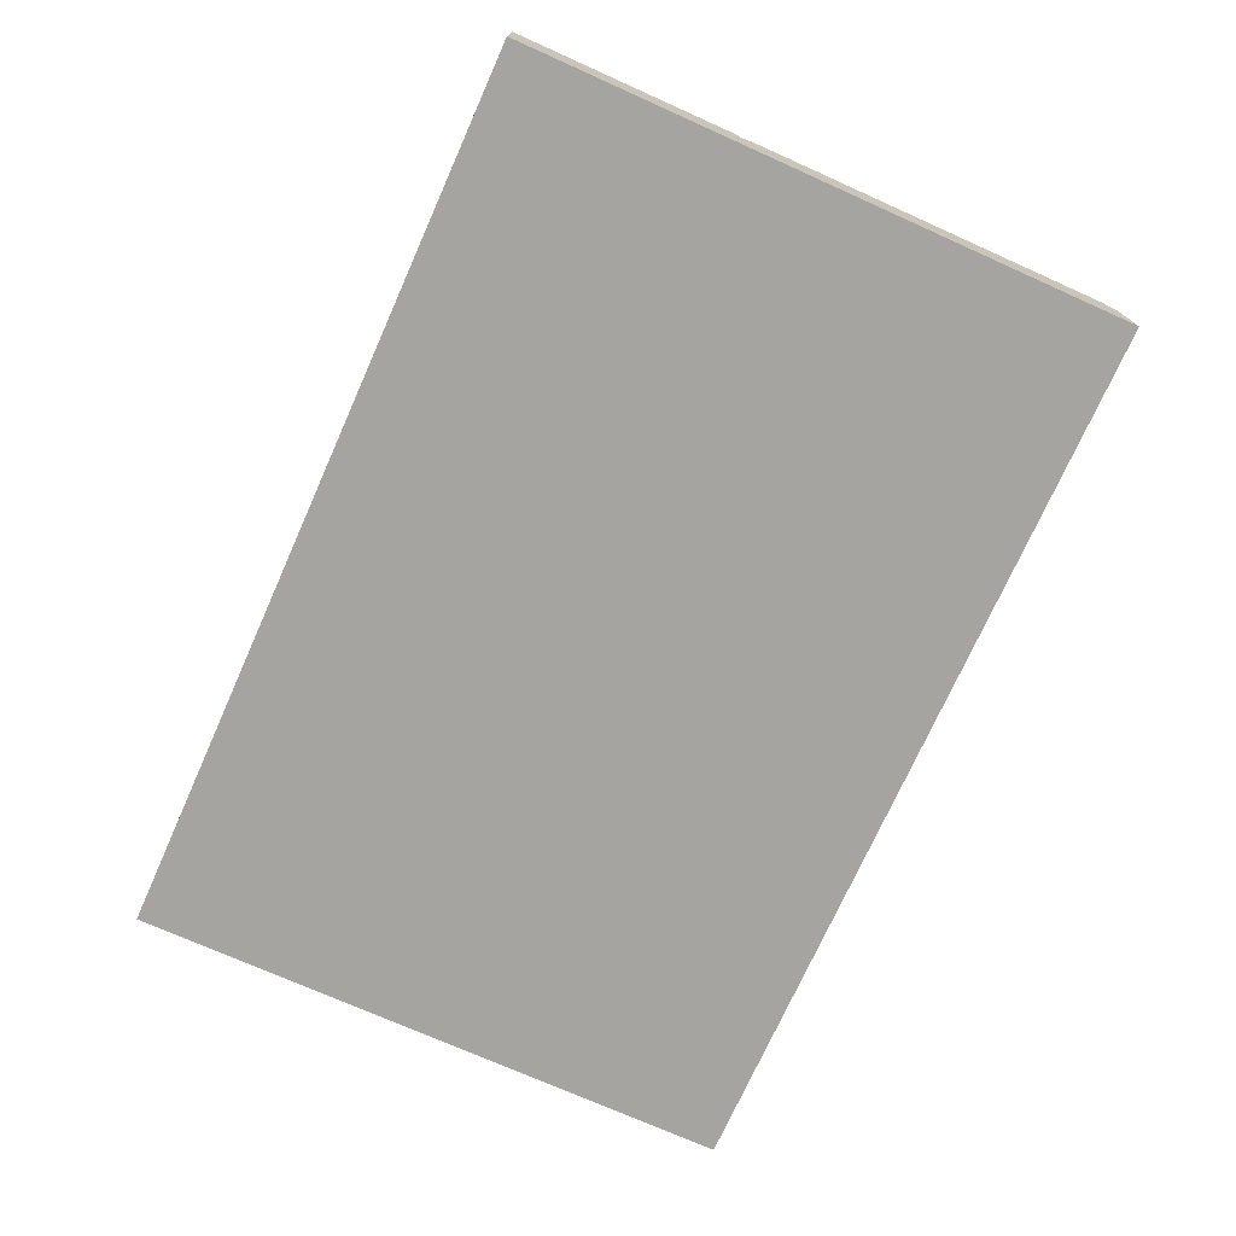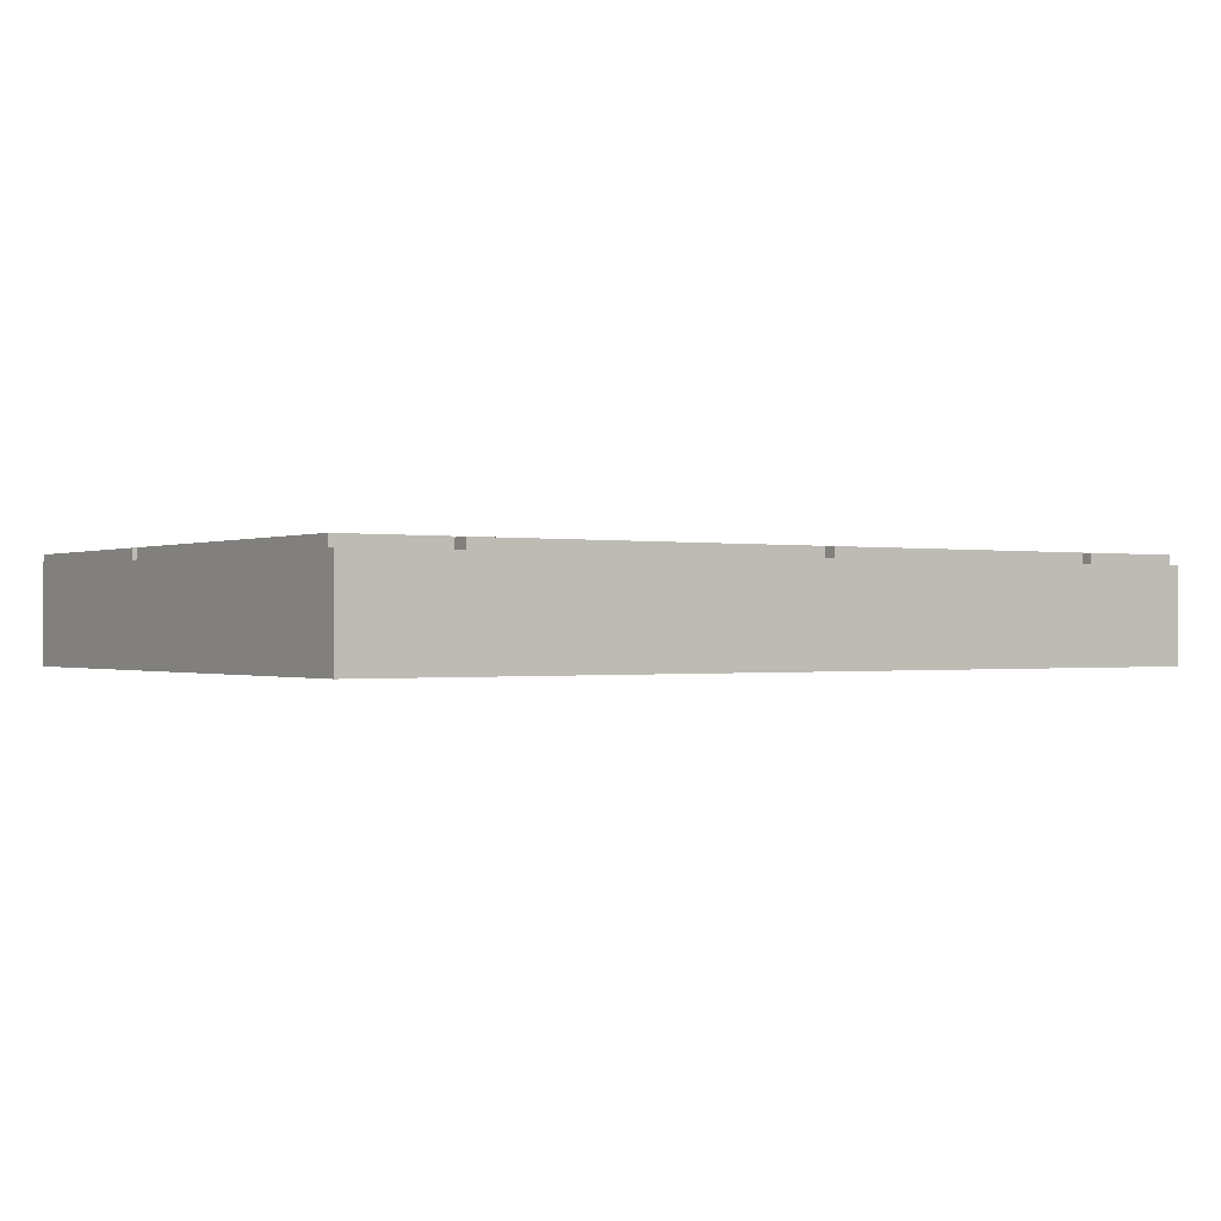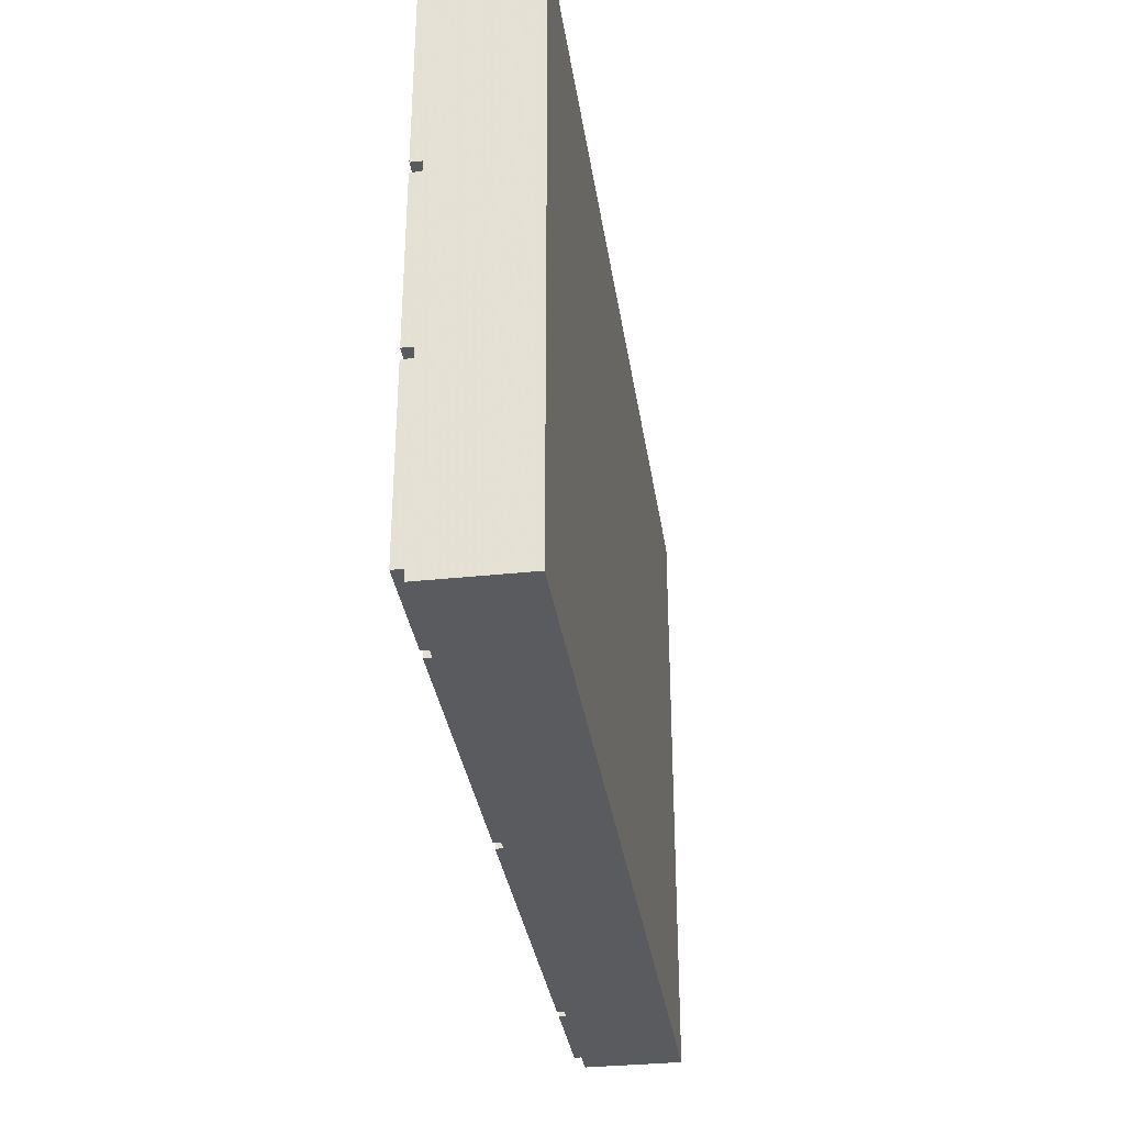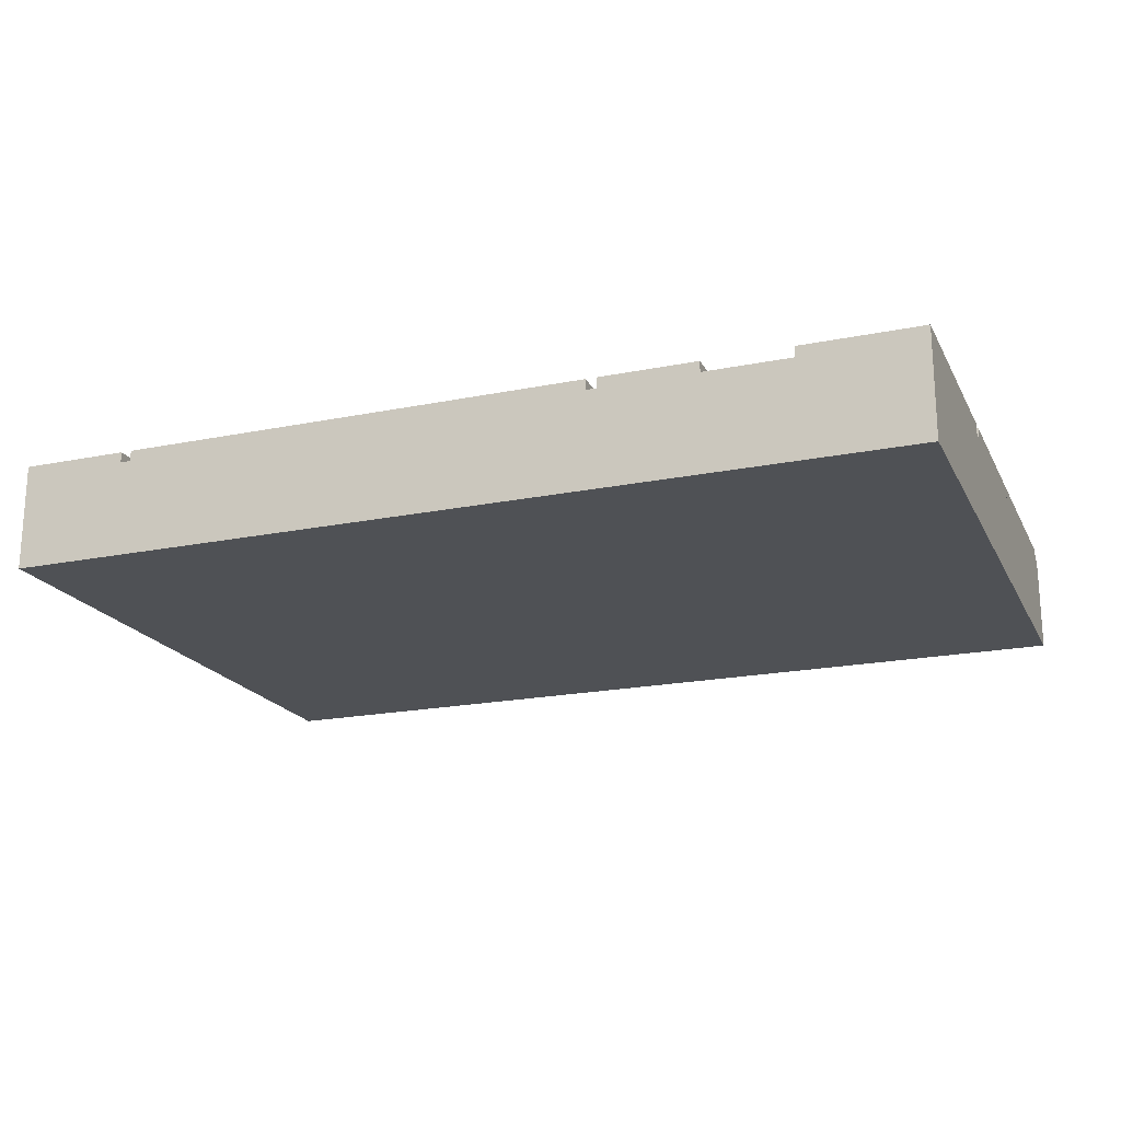
<metadata>
{"format":"obj","ext":"obj","renderer":"f3d","projection":"perspective","resolution":1024,"background":"white","views":[{"elev":-73.3,"azim":65.9,"up":"+Y"},{"elev":-0.4,"azim":145.9,"up":"+Y"},{"elev":-33.4,"azim":-81.7,"up":"+Z"},{"elev":-19.6,"azim":20.7,"up":"+Y"}]}
</metadata>
<code>
g 36_Roof_0_
v 4.2 0 -2.85
v -4.2 0 -2.85
v 4.2 0 2.85
v -4.2 0 2.85
v 4.2 0 -2.85
v -4.2 0 -2.85
v 4.2 0.9 -2.85
v -4.2 0.9 -2.85
v 4.2 0 -2.85
v 4.2 0 2.85
v 4.2 0.9 -2.85
v 4.2 0.9 2.85
v 4.2 0.9 -2.85
v -4.2 0.9 -2.85
v 4.2 0.9 -2.75
v -4.2 0.9 -2.75
v 4.2 1 -2.75
v 3.2 1 -2.75
v 4.2 1 0.65
v 3.2 1 0.65
v 4.2 0.9 -2.75
v 3.2 0.9 -2.75
v 4.2 1 -2.75
v 3.2 1 -2.75
v 4.2 0.9 -2.75
v 4.2 0.9 0.65
v 4.2 1 -2.75
v 4.2 1 0.65
v 4.2 0.9 0.65
v 3.2 0.9 0.65
v 4.2 1 0.65
v 3.2 1 0.65
v 4.2 0.9 0.65
v -4.2 0.9 0.65
v 4.2 0.9 0.75
v -4.2 0.9 0.75
v 4.2 1 0.75
v 3.2 1 0.75
v 4.2 1 2.85
v 3.2 1 2.85
v 4.2 0.9 0.75
v 3.2 0.9 0.75
v 4.2 1 0.75
v 3.2 1 0.75
v 4.2 0.9 0.75
v 4.2 0.9 2.85
v 4.2 1 0.75
v 4.2 1 2.85
v 4.2 0 2.85
v 3.1 0 2.85
v 4.2 1 2.85
v 3.1 1 2.85
v 3.2 0.9 -2.75
v 3.2 0.9 0.65
v 3.2 1 -2.75
v 3.2 1 0.65
v 3.2 0.9 0.75
v 3.2 0.9 2.75
v 3.2 1 0.75
v 3.2 1 2.75
v 3.2 0.9 -2.75
v 3.1 0.9 -2.75
v 3.2 0.9 0.65
v 3.1 0.9 0.65
v 3.2 0.9 0.75
v 3 0.9 0.75
v 3.2 0.9 2.75
v 3 0.9 2.75
v 3.2 1 2.75
v 3.1 1 2.75
v 3.2 1 2.85
v 3.1 1 2.85
v 3.2 0.9 2.75
v 3.1 0.9 2.75
v 3.2 1 2.75
v 3.1 1 2.75
v 3.1 0.9 2.75
v 3.1 0.9 2.85
v 3.1 1 2.75
v 3.1 1 2.85
v 3.1 1 -2.75
v -0.2 1 -2.75
v 3.1 1 -1.05
v -0.2 1 -1.05
v 3.1 0.9 -2.75
v -0.2 0.9 -2.75
v 3.1 1 -2.75
v -0.2 1 -2.75
v 3.1 0.9 -2.75
v 3.1 0.9 -1.05
v 3.1 1 -2.75
v 3.1 1 -1.05
v 3.1 0.9 -1.05
v -0.2 0.9 -1.05
v 3.1 1 -1.05
v -0.2 1 -1.05
v 3.1 0.9 -1.05
v -0.3 0.9 -1.05
v 3.1 0.9 -0.95
v -0.3 0.9 -0.95
v 3.1 1 -0.95
v -0.2 1 -0.95
v 3.1 1 0.65
v -0.2 1 0.65
v 3.1 0.9 -0.95
v -0.2 0.9 -0.95
v 3.1 1 -0.95
v -0.2 1 -0.95
v 3.1 0.9 -0.95
v 3.1 0.9 0.65
v 3.1 1 -0.95
v 3.1 1 0.65
v 3.1 0.9 0.65
v -0.2 0.9 0.65
v 3.1 1 0.65
v -0.2 1 0.65
v 3 0.8 0.95
v 3 0.8 1.05
v 3 0.9 0.95
v 3 0.9 1.05
v 3 0.8 1.15
v 3 0.8 1.25
v 3 0.9 1.15
v 3 0.9 1.25
v 3 0.8 1.35
v 3 0.8 1.45
v 3 0.9 1.35
v 3 0.9 1.45
v 3 0.8 1.55
v 3 0.8 1.65
v 3 0.9 1.55
v 3 0.9 1.65
v 3 0.8 1.75
v 3 0.8 1.85
v 3 0.9 1.75
v 3 0.9 1.85
v 3 0.8 1.95
v 3 0.8 2.05
v 3 0.9 1.95
v 3 0.9 2.05
v 3 0.8 2.15
v 3 0.8 2.25
v 3 0.9 2.15
v 3 0.9 2.25
v 3 0.8 2.35
v 3 0.8 2.45
v 3 0.9 2.35
v 3 0.9 2.45
v 3 0.8 2.55
v 3 0.8 2.65
v 3 0.9 2.55
v 3 0.9 2.65
v 3.1 0 2.85
v -4.2 0 2.85
v 3.1 0.9 2.85
v -4.2 0.9 2.85
v 3.1 0.9 2.75
v 2.3 0.9 2.75
v 3.1 0.9 2.85
v 2.3 0.9 2.85
v 3 0.9 0.75
v 2.3 0.9 0.75
v 3 0.9 0.95
v 2.3 0.9 0.95
v 3 0.8 0.95
v 2.5 0.8 0.95
v 3 0.9 0.95
v 2.5 0.9 0.95
v 3 0.8 0.95
v 2.5 0.8 0.95
v 3 0.8 1.05
v 2.5 0.8 1.05
v 3 0.9 1.05
v 2.3 0.9 1.05
v 3 0.9 1.15
v 2.3 0.9 1.15
v 3 0.8 1.05
v 2.5 0.8 1.05
v 3 0.9 1.05
v 2.5 0.9 1.05
v 3 0.8 1.15
v 2.5 0.8 1.15
v 3 0.9 1.15
v 2.5 0.9 1.15
v 3 0.8 1.15
v 2.5 0.8 1.15
v 3 0.8 1.25
v 2.5 0.8 1.25
v 3 0.9 1.25
v 2.3 0.9 1.25
v 3 0.9 1.35
v 2.3 0.9 1.35
v 3 0.8 1.25
v 2.5 0.8 1.25
v 3 0.9 1.25
v 2.5 0.9 1.25
v 3 0.8 1.35
v 2.5 0.8 1.35
v 3 0.9 1.35
v 2.5 0.9 1.35
v 3 0.8 1.35
v 2.5 0.8 1.35
v 3 0.8 1.45
v 2.5 0.8 1.45
v 3 0.9 1.45
v 2.3 0.9 1.45
v 3 0.9 1.55
v 2.3 0.9 1.55
v 3 0.8 1.45
v 2.5 0.8 1.45
v 3 0.9 1.45
v 2.5 0.9 1.45
v 3 0.8 1.55
v 2.5 0.8 1.55
v 3 0.9 1.55
v 2.5 0.9 1.55
v 3 0.8 1.55
v 2.5 0.8 1.55
v 3 0.8 1.65
v 2.5 0.8 1.65
v 3 0.9 1.65
v 2.3 0.9 1.65
v 3 0.9 1.75
v 2.3 0.9 1.75
v 3 0.8 1.65
v 2.5 0.8 1.65
v 3 0.9 1.65
v 2.5 0.9 1.65
v 3 0.8 1.75
v 2.5 0.8 1.75
v 3 0.9 1.75
v 2.5 0.9 1.75
v 3 0.8 1.75
v 2.5 0.8 1.75
v 3 0.8 1.85
v 2.5 0.8 1.85
v 3 0.9 1.85
v 2.3 0.9 1.85
v 3 0.9 1.95
v 2.3 0.9 1.95
v 3 0.8 1.85
v 2.5 0.8 1.85
v 3 0.9 1.85
v 2.5 0.9 1.85
v 3 0.8 1.95
v 2.5 0.8 1.95
v 3 0.9 1.95
v 2.5 0.9 1.95
v 3 0.8 1.95
v 2.5 0.8 1.95
v 3 0.8 2.05
v 2.5 0.8 2.05
v 3 0.9 2.05
v 2.3 0.9 2.05
v 3 0.9 2.15
v 2.3 0.9 2.15
v 3 0.8 2.05
v 2.5 0.8 2.05
v 3 0.9 2.05
v 2.5 0.9 2.05
v 3 0.8 2.15
v 2.5 0.8 2.15
v 3 0.9 2.15
v 2.5 0.9 2.15
v 3 0.8 2.15
v 2.5 0.8 2.15
v 3 0.8 2.25
v 2.5 0.8 2.25
v 3 0.9 2.25
v 2.3 0.9 2.25
v 3 0.9 2.35
v 2.3 0.9 2.35
v 3 0.8 2.25
v 2.5 0.8 2.25
v 3 0.9 2.25
v 2.5 0.9 2.25
v 3 0.8 2.35
v 2.5 0.8 2.35
v 3 0.9 2.35
v 2.5 0.9 2.35
v 3 0.8 2.35
v 2.5 0.8 2.35
v 3 0.8 2.45
v 2.5 0.8 2.45
v 3 0.9 2.45
v 2.3 0.9 2.45
v 3 0.9 2.55
v 2.3 0.9 2.55
v 3 0.8 2.45
v 2.5 0.8 2.45
v 3 0.9 2.45
v 2.5 0.9 2.45
v 3 0.8 2.55
v 2.5 0.8 2.55
v 3 0.9 2.55
v 2.5 0.9 2.55
v 3 0.8 2.55
v 2.5 0.8 2.55
v 3 0.8 2.65
v 2.5 0.8 2.65
v 3 0.9 2.65
v 2.3 0.9 2.65
v 3 0.9 2.75
v 2.3 0.9 2.75
v 3 0.8 2.65
v 2.5 0.8 2.65
v 3 0.9 2.65
v 2.5 0.9 2.65
v 2.5 0.9 0.95
v 2.3 0.9 0.95
v 2.5 0.9 1.05
v 2.3 0.9 1.05
v 2.5 0.8 0.95
v 2.5 0.8 1.05
v 2.5 0.9 0.95
v 2.5 0.9 1.05
v 2.5 0.9 1.15
v 2.3 0.9 1.15
v 2.5 0.9 1.25
v 2.3 0.9 1.25
v 2.5 0.8 1.15
v 2.5 0.8 1.25
v 2.5 0.9 1.15
v 2.5 0.9 1.25
v 2.5 0.9 1.35
v 2.3 0.9 1.35
v 2.5 0.9 1.45
v 2.3 0.9 1.45
v 2.5 0.8 1.35
v 2.5 0.8 1.45
v 2.5 0.9 1.35
v 2.5 0.9 1.45
v 2.5 0.9 1.55
v 2.3 0.9 1.55
v 2.5 0.9 1.65
v 2.3 0.9 1.65
v 2.5 0.8 1.55
v 2.5 0.8 1.65
v 2.5 0.9 1.55
v 2.5 0.9 1.65
v 2.5 0.9 1.75
v 2.3 0.9 1.75
v 2.5 0.9 1.85
v 2.3 0.9 1.85
v 2.5 0.8 1.75
v 2.5 0.8 1.85
v 2.5 0.9 1.75
v 2.5 0.9 1.85
v 2.5 0.9 1.95
v 2.3 0.9 1.95
v 2.5 0.9 2.05
v 2.3 0.9 2.05
v 2.5 0.8 1.95
v 2.5 0.8 2.05
v 2.5 0.9 1.95
v 2.5 0.9 2.05
v 2.5 0.9 2.15
v 2.3 0.9 2.15
v 2.5 0.9 2.25
v 2.3 0.9 2.25
v 2.5 0.8 2.15
v 2.5 0.8 2.25
v 2.5 0.9 2.15
v 2.5 0.9 2.25
v 2.5 0.9 2.35
v 2.3 0.9 2.35
v 2.5 0.9 2.45
v 2.3 0.9 2.45
v 2.5 0.8 2.35
v 2.5 0.8 2.45
v 2.5 0.9 2.35
v 2.5 0.9 2.45
v 2.5 0.9 2.55
v 2.3 0.9 2.55
v 2.5 0.9 2.65
v 2.3 0.9 2.65
v 2.5 0.8 2.55
v 2.5 0.8 2.65
v 2.5 0.9 2.55
v 2.5 0.9 2.65
v 2.3 1 0.75
v 1.4 1 0.75
v 2.3 1 2.85
v 1.4 1 2.85
v 2.3 0.9 0.75
v 1.4 0.9 0.75
v 2.3 1 0.75
v 1.4 1 0.75
v 2.3 0.9 0.75
v 2.3 0.9 2.85
v 2.3 1 0.75
v 2.3 1 2.85
v 2.3 0.9 2.85
v 1.4 0.9 2.85
v 2.3 1 2.85
v 1.4 1 2.85
v 1.4 0.9 0.75
v 1.4 0.9 2.85
v 1.4 1 0.75
v 1.4 1 2.85
v 1.4 0.9 0.75
v 1.3 0.9 0.75
v 1.4 0.9 2.85
v 1.3 0.9 2.85
v 1.3 1 0.75
v -3.1 1 0.75
v 1.3 1 2.85
v -3.1 1 2.85
v 1.3 0.9 0.75
v -3.1 0.9 0.75
v 1.3 1 0.75
v -3.1 1 0.75
v 1.3 0.9 0.75
v 1.3 0.9 2.85
v 1.3 1 0.75
v 1.3 1 2.85
v 1.3 0.9 2.85
v -3.1 0.9 2.85
v 1.3 1 2.85
v -3.1 1 2.85
v -0.2 0.9 -2.75
v -0.2 0.9 -1.05
v -0.2 1 -2.75
v -0.2 1 -1.05
v -0.2 0.9 -0.95
v -0.2 0.9 0.65
v -0.2 1 -0.95
v -0.2 1 0.65
v -0.2 0.9 -2.75
v -0.3 0.9 -2.75
v -0.2 0.9 -1.05
v -0.3 0.9 -1.05
v -0.2 0.9 -0.95
v -0.3 0.9 -0.95
v -0.2 0.9 0.65
v -0.3 0.9 0.65
v -0.3 1 -2.75
v -3.1 1 -2.75
v -0.3 1 0.65
v -3.1 1 0.65
v -0.3 0.9 -2.75
v -3.1 0.9 -2.75
v -0.3 1 -2.75
v -3.1 1 -2.75
v -0.3 0.9 -2.75
v -0.3 0.9 0.65
v -0.3 1 -2.75
v -0.3 1 0.65
v -0.3 0.9 0.65
v -3.1 0.9 0.65
v -0.3 1 0.65
v -3.1 1 0.65
v -3.1 0.9 -2.75
v -3.1 0.9 0.65
v -3.1 1 -2.75
v -3.1 1 0.65
v -3.1 0.9 0.75
v -3.1 0.9 2.85
v -3.1 1 0.75
v -3.1 1 2.85
v -3.1 0.9 -2.75
v -3.2 0.9 -2.75
v -3.1 0.9 0.65
v -3.2 0.9 0.65
v -3.1 0.9 0.75
v -3.2 0.9 0.75
v -3.1 0.9 2.85
v -3.2 0.9 2.85
v -3.2 1 -2.75
v -4.2 1 -2.75
v -3.2 1 -1.05
v -4.2 1 -1.05
v -3.2 0.9 -2.75
v -4.2 0.9 -2.75
v -3.2 1 -2.75
v -4.2 1 -2.75
v -3.2 0.9 -2.75
v -3.2 0.9 -1.05
v -3.2 1 -2.75
v -3.2 1 -1.05
v -3.2 0.9 -1.05
v -4.2 0.9 -1.05
v -3.2 1 -1.05
v -4.2 1 -1.05
v -3.2 0.9 -1.05
v -4.2 0.9 -1.05
v -3.2 0.9 -0.95
v -4.2 0.9 -0.95
v -3.2 1 -0.95
v -4.2 1 -0.95
v -3.2 1 0.65
v -4.2 1 0.65
v -3.2 0.9 -0.95
v -4.2 0.9 -0.95
v -3.2 1 -0.95
v -4.2 1 -0.95
v -3.2 0.9 -0.95
v -3.2 0.9 0.65
v -3.2 1 -0.95
v -3.2 1 0.65
v -3.2 0.9 0.65
v -4.2 0.9 0.65
v -3.2 1 0.65
v -4.2 1 0.65
v -3.2 1 0.75
v -4.2 1 0.75
v -3.2 1 2.85
v -4.2 1 2.85
v -3.2 0.9 0.75
v -4.2 0.9 0.75
v -3.2 1 0.75
v -4.2 1 0.75
v -3.2 0.9 0.75
v -3.2 0.9 2.85
v -3.2 1 0.75
v -3.2 1 2.85
v -3.2 0.9 2.85
v -4.2 0.9 2.85
v -3.2 1 2.85
v -4.2 1 2.85
v -4.2 0 -2.85
v -4.2 0 2.85
v -4.2 0.9 -2.85
v -4.2 0.9 2.85
v -4.2 0.9 -2.75
v -4.2 0.9 -1.05
v -4.2 1 -2.75
v -4.2 1 -1.05
v -4.2 0.9 -0.95
v -4.2 0.9 0.65
v -4.2 1 -0.95
v -4.2 1 0.65
v -4.2 0.9 0.75
v -4.2 0.9 2.85
v -4.2 1 0.75
v -4.2 1 2.85
f 2 1 3
f 2 3 4
f 5 6 7
f 7 6 8
f 10 9 11
f 10 11 12
f 13 14 15
f 15 14 16
f 17 18 19
f 19 18 20
f 21 22 23
f 23 22 24
f 26 25 27
f 26 27 28
f 30 29 31
f 30 31 32
f 33 34 35
f 35 34 36
f 37 38 39
f 39 38 40
f 41 42 43
f 43 42 44
f 46 45 47
f 46 47 48
f 50 49 51
f 50 51 52
f 53 54 55
f 55 54 56
f 57 58 59
f 59 58 60
f 61 62 63
f 63 62 64
f 65 66 67
f 67 66 68
f 69 70 71
f 71 70 72
f 73 74 75
f 75 74 76
f 77 78 79
f 79 78 80
f 81 82 83
f 83 82 84
f 85 86 87
f 87 86 88
f 90 89 91
f 90 91 92
f 94 93 95
f 94 95 96
f 97 98 99
f 99 98 100
f 101 102 103
f 103 102 104
f 105 106 107
f 107 106 108
f 110 109 111
f 110 111 112
f 114 113 115
f 114 115 116
f 117 118 119
f 119 118 120
f 121 122 123
f 123 122 124
f 125 126 127
f 127 126 128
f 129 130 131
f 131 130 132
f 133 134 135
f 135 134 136
f 137 138 139
f 139 138 140
f 141 142 143
f 143 142 144
f 145 146 147
f 147 146 148
f 149 150 151
f 151 150 152
f 154 153 155
f 154 155 156
f 157 158 159
f 159 158 160
f 161 162 163
f 163 162 164
f 166 165 167
f 166 167 168
f 169 170 171
f 171 170 172
f 173 174 175
f 175 174 176
f 177 178 179
f 179 178 180
f 182 181 183
f 182 183 184
f 185 186 187
f 187 186 188
f 189 190 191
f 191 190 192
f 193 194 195
f 195 194 196
f 198 197 199
f 198 199 200
f 201 202 203
f 203 202 204
f 205 206 207
f 207 206 208
f 209 210 211
f 211 210 212
f 214 213 215
f 214 215 216
f 217 218 219
f 219 218 220
f 221 222 223
f 223 222 224
f 225 226 227
f 227 226 228
f 230 229 231
f 230 231 232
f 233 234 235
f 235 234 236
f 237 238 239
f 239 238 240
f 241 242 243
f 243 242 244
f 246 245 247
f 246 247 248
f 249 250 251
f 251 250 252
f 253 254 255
f 255 254 256
f 257 258 259
f 259 258 260
f 262 261 263
f 262 263 264
f 265 266 267
f 267 266 268
f 269 270 271
f 271 270 272
f 273 274 275
f 275 274 276
f 278 277 279
f 278 279 280
f 281 282 283
f 283 282 284
f 285 286 287
f 287 286 288
f 289 290 291
f 291 290 292
f 294 293 295
f 294 295 296
f 297 298 299
f 299 298 300
f 301 302 303
f 303 302 304
f 305 306 307
f 307 306 308
f 309 310 311
f 311 310 312
f 314 313 315
f 314 315 316
f 317 318 319
f 319 318 320
f 322 321 323
f 322 323 324
f 325 326 327
f 327 326 328
f 330 329 331
f 330 331 332
f 333 334 335
f 335 334 336
f 338 337 339
f 338 339 340
f 341 342 343
f 343 342 344
f 346 345 347
f 346 347 348
f 349 350 351
f 351 350 352
f 354 353 355
f 354 355 356
f 357 358 359
f 359 358 360
f 362 361 363
f 362 363 364
f 365 366 367
f 367 366 368
f 370 369 371
f 370 371 372
f 373 374 375
f 375 374 376
f 378 377 379
f 378 379 380
f 381 382 383
f 383 382 384
f 385 386 387
f 387 386 388
f 390 389 391
f 390 391 392
f 394 393 395
f 394 395 396
f 397 398 399
f 399 398 400
f 401 402 403
f 403 402 404
f 405 406 407
f 407 406 408
f 409 410 411
f 411 410 412
f 414 413 415
f 414 415 416
f 418 417 419
f 418 419 420
f 421 422 423
f 423 422 424
f 425 426 427
f 427 426 428
f 429 430 431
f 431 430 432
f 433 434 435
f 435 434 436
f 437 438 439
f 439 438 440
f 441 442 443
f 443 442 444
f 446 445 447
f 446 447 448
f 450 449 451
f 450 451 452
f 453 454 455
f 455 454 456
f 457 458 459
f 459 458 460
f 461 462 463
f 463 462 464
f 465 466 467
f 467 466 468
f 469 470 471
f 471 470 472
f 473 474 475
f 475 474 476
f 478 477 479
f 478 479 480
f 482 481 483
f 482 483 484
f 485 486 487
f 487 486 488
f 489 490 491
f 491 490 492
f 493 494 495
f 495 494 496
f 498 497 499
f 498 499 500
f 502 501 503
f 502 503 504
f 505 506 507
f 507 506 508
f 509 510 511
f 511 510 512
f 514 513 515
f 514 515 516
f 518 517 519
f 518 519 520
f 521 522 523
f 523 522 524
f 525 526 527
f 527 526 528
f 529 530 531
f 531 530 532
f 533 534 535
f 535 534 536

</code>
